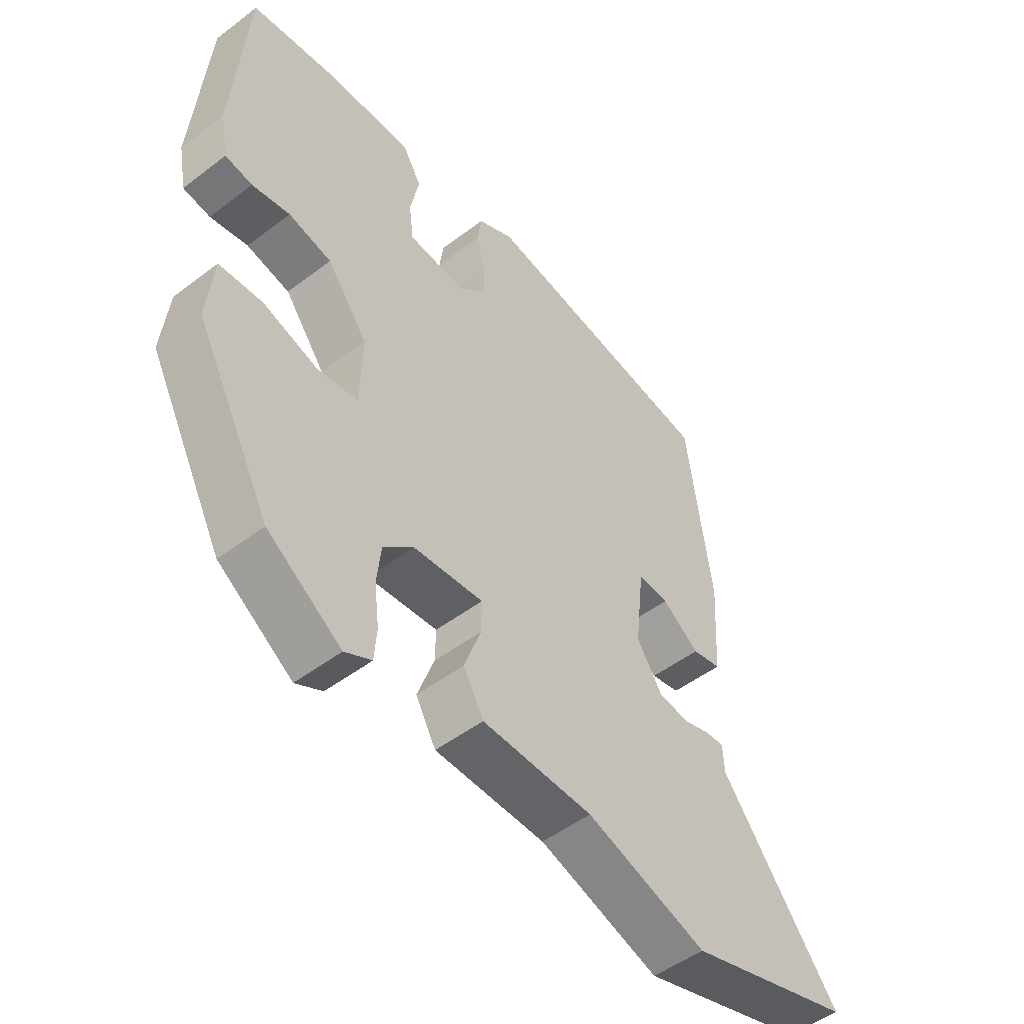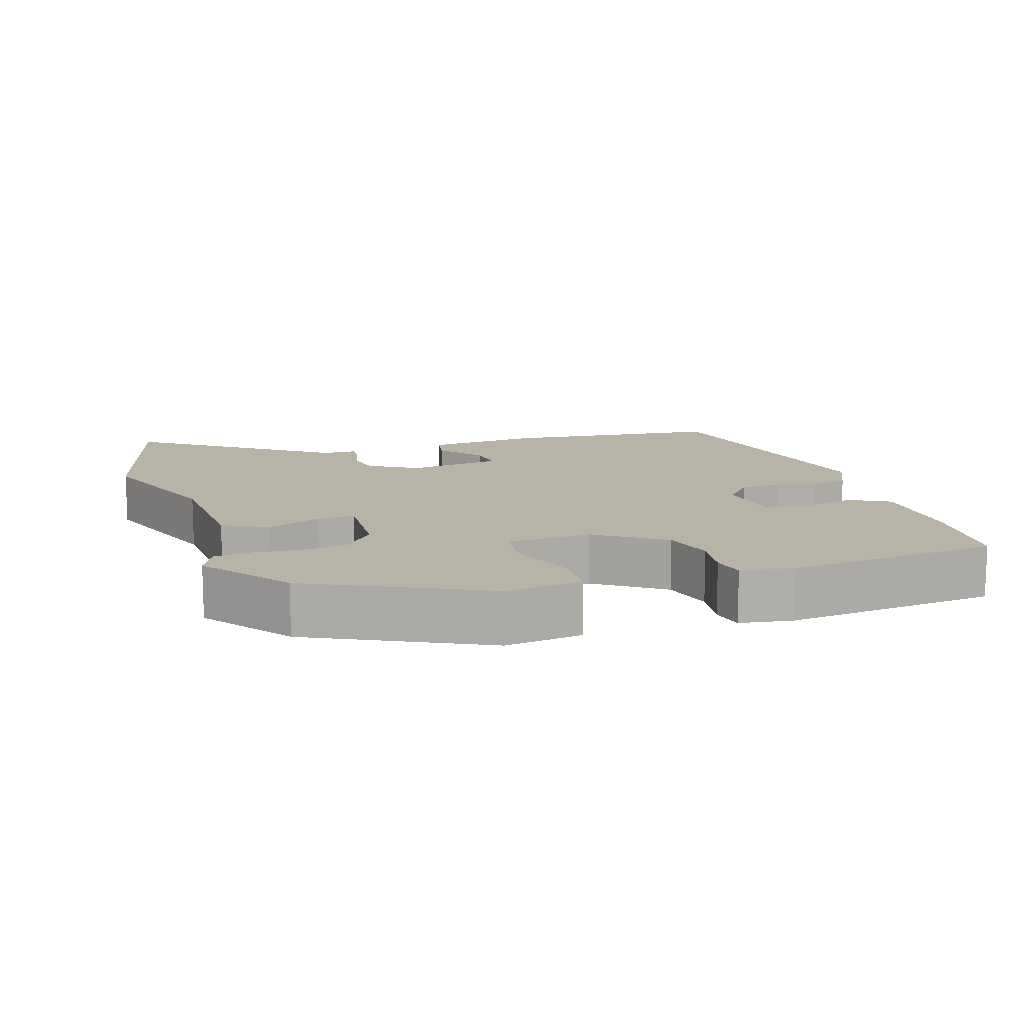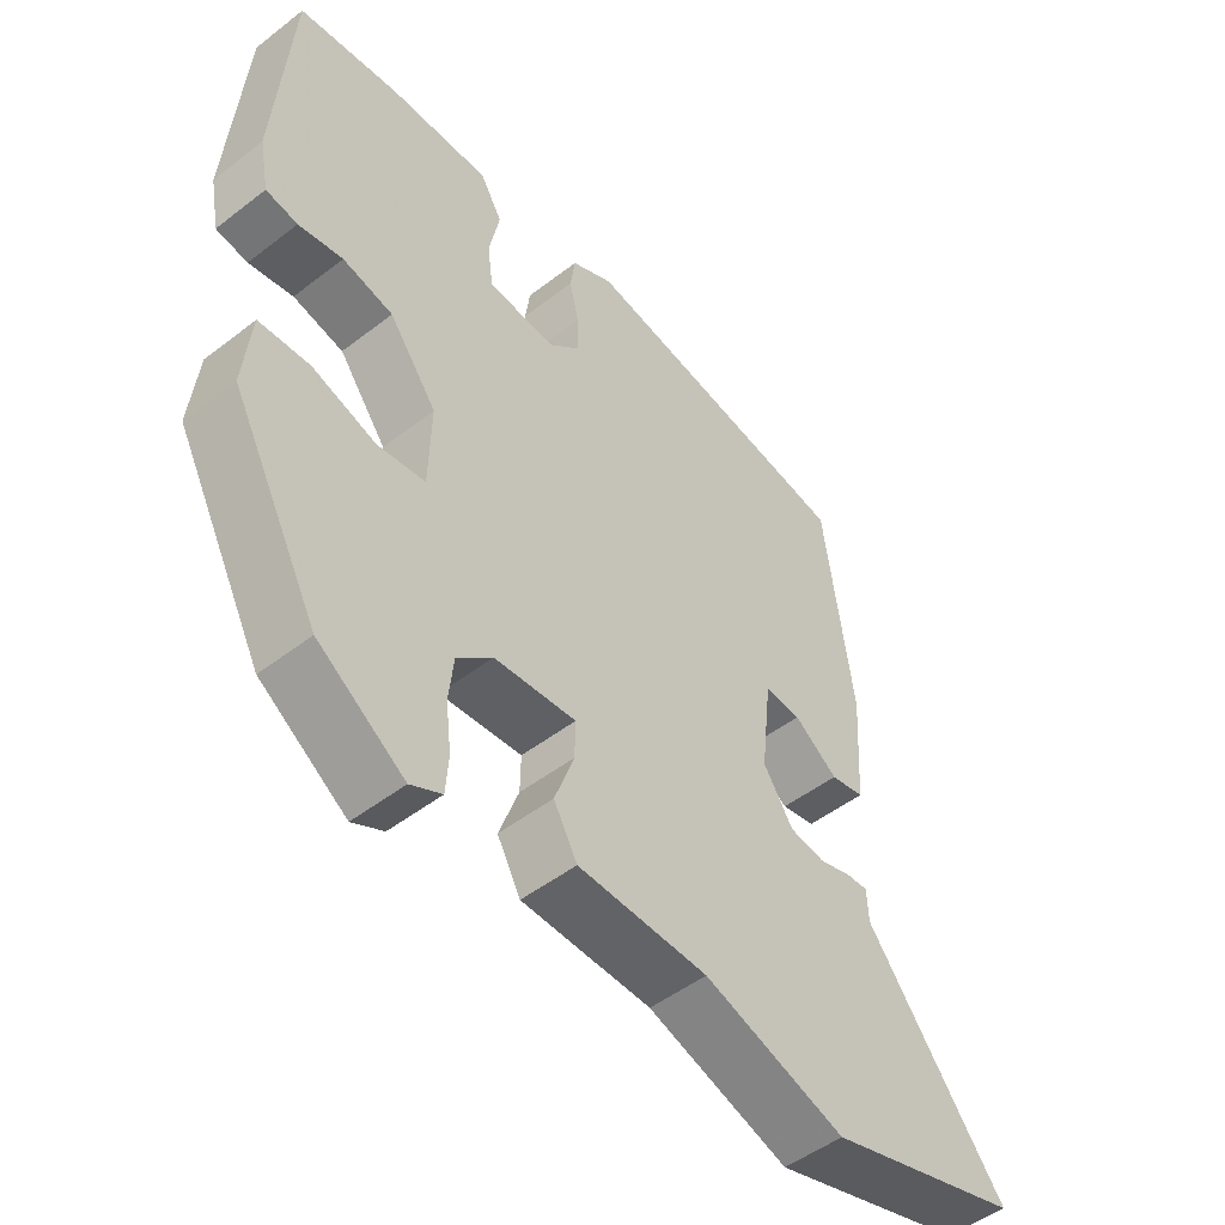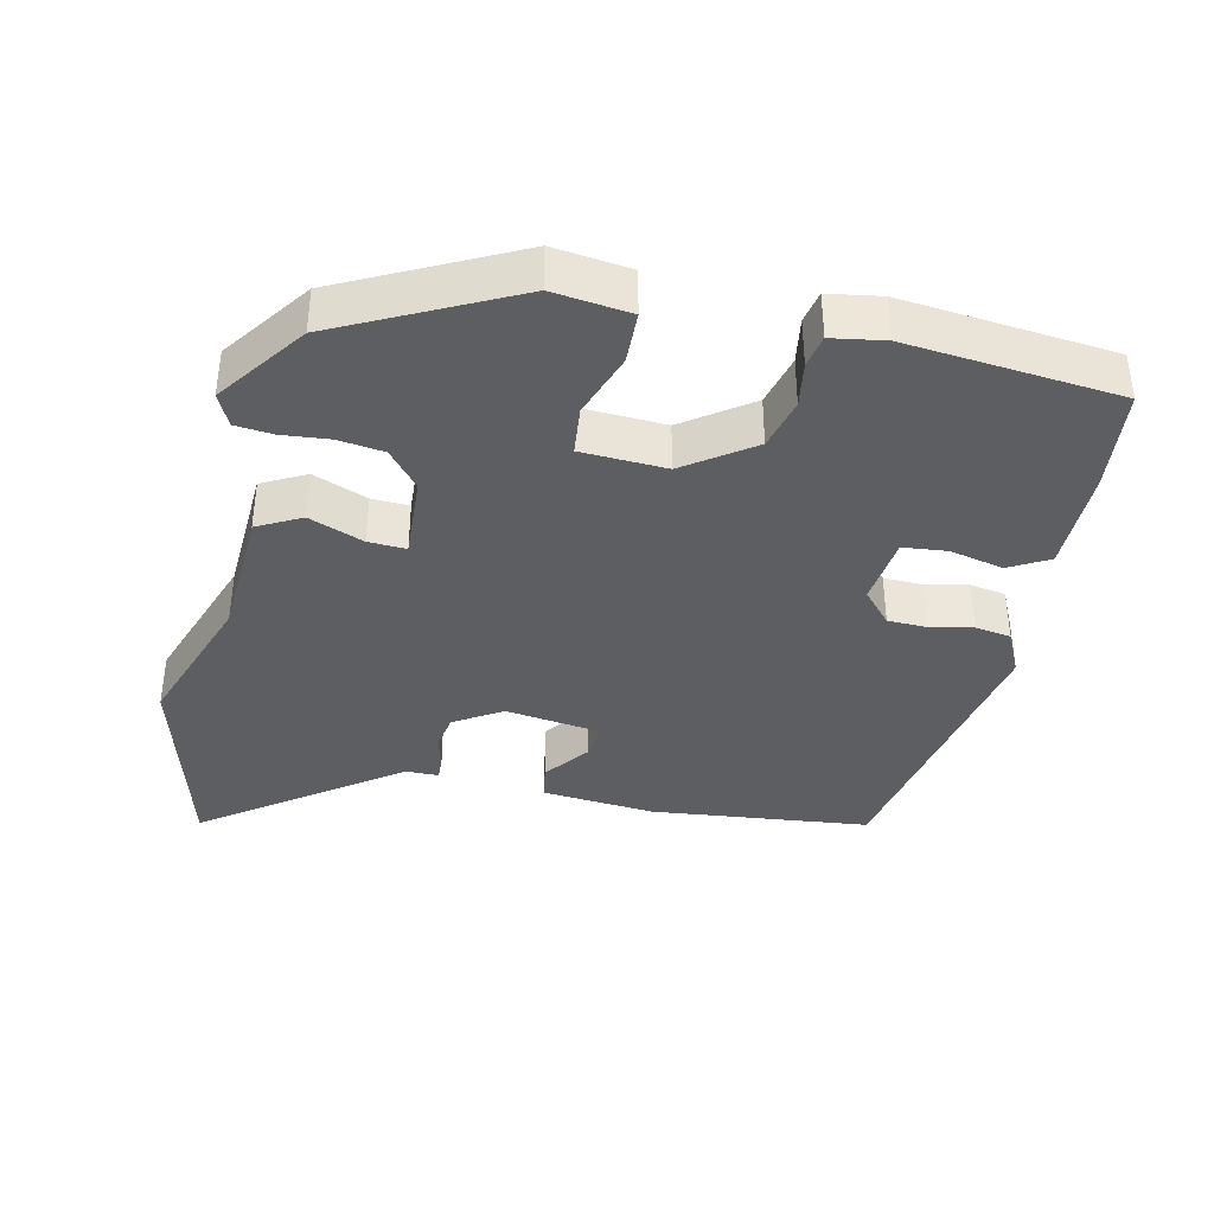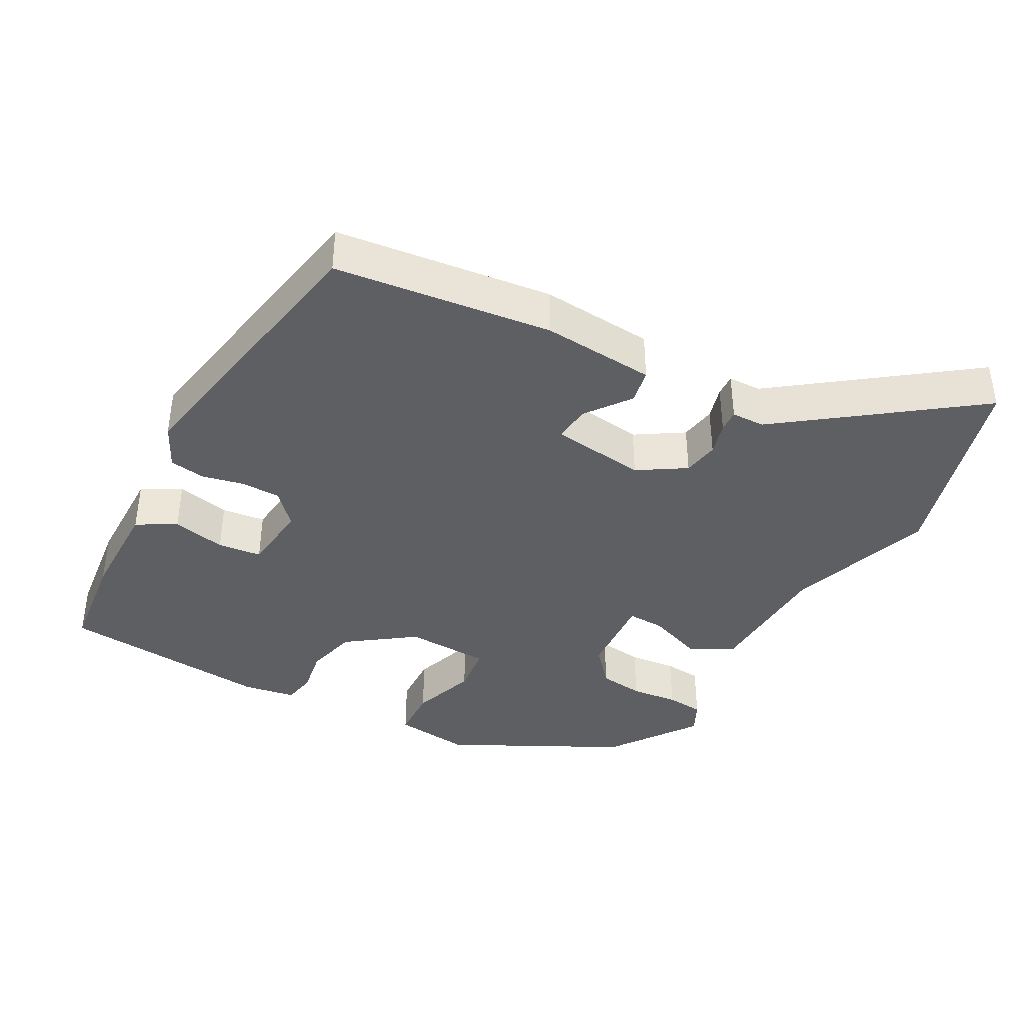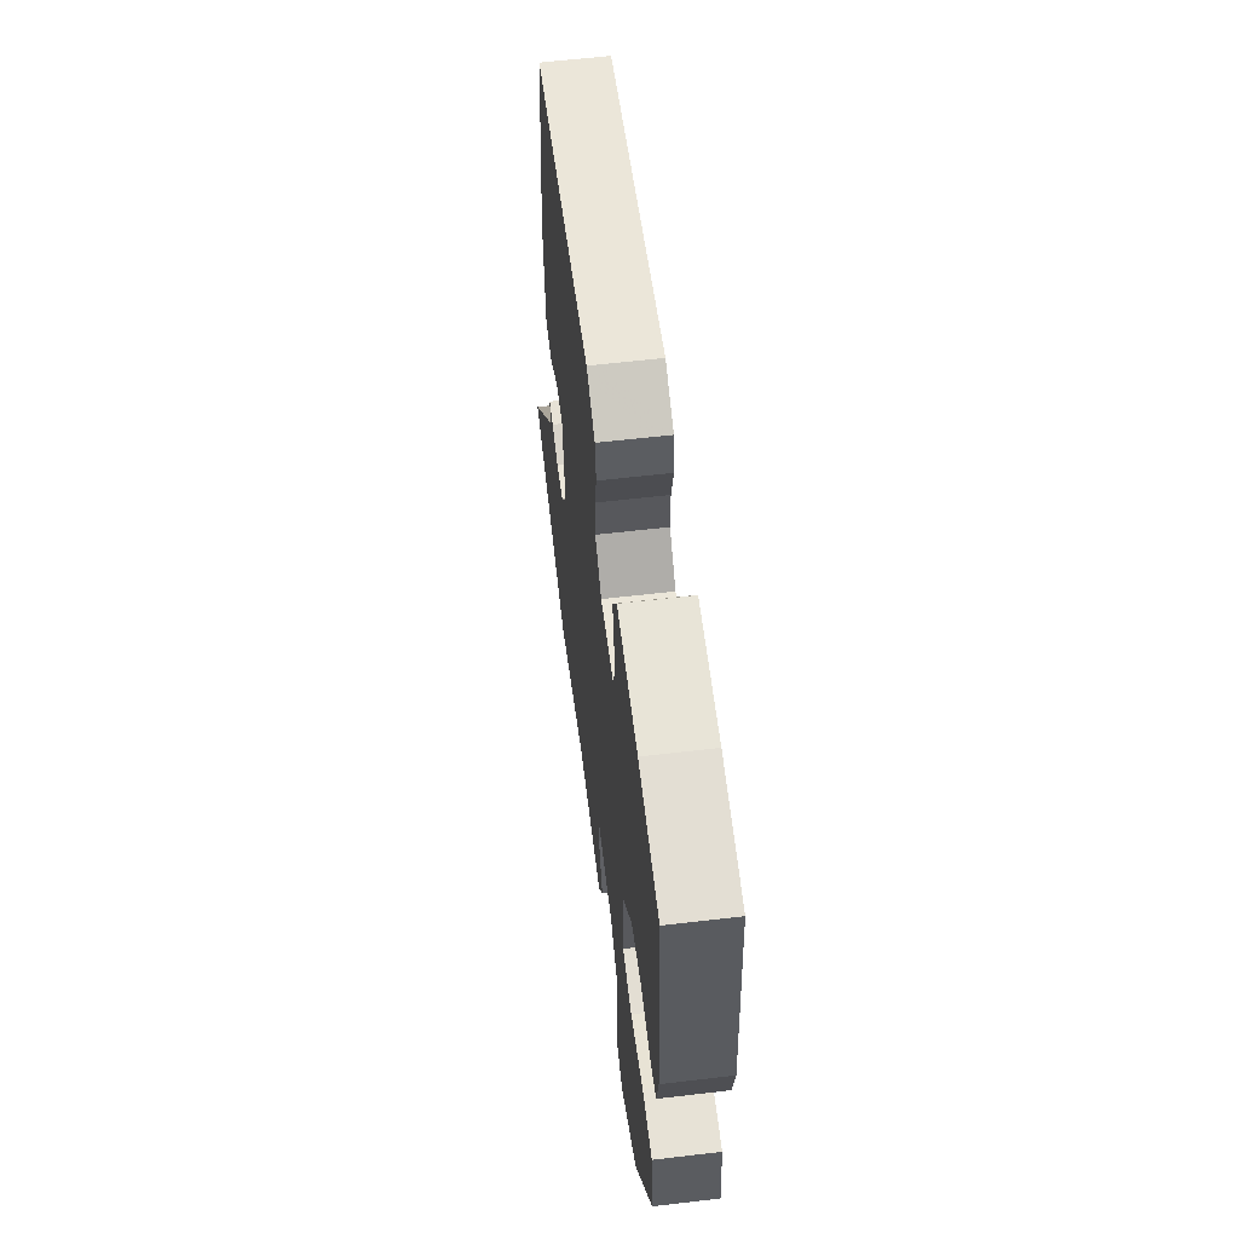
<metadata>
{"format":"obj","ext":"obj","renderer":"f3d","projection":"perspective","resolution":1024,"background":"white","views":[{"elev":-50.1,"azim":-50.1,"up":"+Z"},{"elev":12.6,"azim":-109.6,"up":"+Y"},{"elev":-49.8,"azim":-49.6,"up":"+Z"},{"elev":-38.2,"azim":-104.0,"up":"+Y"},{"elev":-39.6,"azim":60.5,"up":"+Y"},{"elev":60.2,"azim":-96.9,"up":"+Z"}]}
</metadata>
<code>
v 0.652 0.07 -0.455
v 0.369 0.07 -0.539
v 0.165 0.07 -0.472
v -0.022 0.07 -0.467
v -0.056 0.07 -0.406
v -0.028 0.07 -0.328
v -0.027 0.07 -0.275
v -0.145 0.07 -0.285
v -0.196 0.07 -0.33
v -0.203 0.07 -0.394
v -0.195 0.07 -0.461
v -0.199 0.07 -0.514
v -0.244 0.07 -0.537
v -0.369 0.07 -0.451
v -0.496 0.07 -0.211
v -0.485 0.07 -0.102
v -0.412 0.07 -0.098
v -0.32 0.07 -0.128
v -0.251 0.07 -0.119
v -0.248 0.07 0.001
v -0.317 0.07 0.094
v -0.39 0.07 0.111
v -0.454 0.07 0.099
v -0.5 0.07 0.107
v -0.514 0.07 0.181
v -0.492 0.07 0.481
v -0.347 0.07 0.5
v -0.201 0.07 0.503
v -0.169 0.07 0.448
v -0.184 0.07 0.372
v -0.176 0.07 0.31
v -0.078 0.07 0.301
v -0.033 0.07 0.343
v -0.033 0.07 0.399
v -0.047 0.07 0.458
v -0.04 0.07 0.509
v 0.021 0.07 0.54
v 0.426 0.07 0.473
v 0.467 0.07 0.166
v 0.457 0.07 0.006
v 0.408 0.07 -0.004
v 0.345 0.07 0.042
v 0.293 0.07 0.046
v 0.278 0.07 -0.088
v 0.321 0.07 -0.154
v 0.372 0.07 -0.162
v 0.419 0.07 -0.148
v 0.45 0.07 -0.146
v 0.452 0.07 -0.193
v 0.652 0 -0.455
v 0.369 0 -0.539
v 0.165 0 -0.472
v -0.022 0 -0.467
v -0.056 0 -0.406
v -0.028 0 -0.328
v -0.027 0 -0.275
v -0.145 0 -0.285
v -0.196 0 -0.33
v -0.203 0 -0.394
v -0.195 0 -0.461
v -0.199 0 -0.514
v -0.244 0 -0.537
v -0.369 0 -0.451
v -0.496 0 -0.211
v -0.485 0 -0.102
v -0.412 0 -0.098
v -0.32 0 -0.128
v -0.251 0 -0.119
v -0.248 0 0.001
v -0.317 0 0.094
v -0.39 0 0.111
v -0.454 0 0.099
v -0.5 0 0.107
v -0.514 0 0.181
v -0.492 0 0.481
v -0.347 0 0.5
v -0.201 0 0.503
v -0.169 0 0.448
v -0.184 0 0.372
v -0.176 0 0.31
v -0.078 0 0.301
v -0.033 0 0.343
v -0.033 0 0.399
v -0.047 0 0.458
v -0.04 0 0.509
v 0.021 0 0.54
v 0.426 0 0.473
v 0.467 0 0.166
v 0.457 0 0.006
v 0.408 0 -0.004
v 0.345 0 0.042
v 0.293 0 0.046
v 0.278 0 -0.088
v 0.321 0 -0.154
v 0.372 0 -0.162
v 0.419 0 -0.148
v 0.45 0 -0.146
v 0.452 0 -0.193
f 46 47 48 49
f 45 46 49 1
f 39 40 41 42
f 39 42 43
f 38 39 43
f 37 38 43
f 34 35 36 37
f 33 34 37 43
f 32 33 43 44
f 27 28 29 30
f 27 30 31
f 26 27 31
f 25 26 31
f 22 23 24 25
f 21 22 25 31
f 20 21 31 32
f 15 16 17 18
f 15 18 19
f 14 15 19
f 13 14 19
f 10 11 12 13
f 9 10 13 19
f 8 9 19 20
f 3 4 5 6
f 3 6 7
f 45 1 2 3
f 45 3 7
f 20 32 44 45
f 7 8 20 45
f 98 97 96 95
f 50 98 95 94
f 91 90 89 88
f 92 91 88
f 92 88 87
f 92 87 86
f 86 85 84 83
f 92 86 83 82
f 93 92 82 81
f 79 78 77 76
f 80 79 76
f 80 76 75
f 80 75 74
f 74 73 72 71
f 80 74 71 70
f 81 80 70 69
f 67 66 65 64
f 68 67 64
f 68 64 63
f 68 63 62
f 62 61 60 59
f 68 62 59 58
f 69 68 58 57
f 55 54 53 52
f 56 55 52
f 52 51 50 94
f 56 52 94
f 94 93 81 69
f 94 69 57 56
f 1 50 51 2
f 2 51 52 3
f 3 52 53 4
f 4 53 54 5
f 5 54 55 6
f 6 55 56 7
f 7 56 57 8
f 8 57 58 9
f 9 58 59 10
f 10 59 60 11
f 11 60 61 12
f 12 61 62 13
f 13 62 63 14
f 14 63 64 15
f 15 64 65 16
f 16 65 66 17
f 17 66 67 18
f 18 67 68 19
f 19 68 69 20
f 20 69 70 21
f 21 70 71 22
f 22 71 72 23
f 23 72 73 24
f 24 73 74 25
f 25 74 75 26
f 26 75 76 27
f 27 76 77 28
f 28 77 78 29
f 29 78 79 30
f 30 79 80 31
f 31 80 81 32
f 32 81 82 33
f 33 82 83 34
f 34 83 84 35
f 35 84 85 36
f 36 85 86 37
f 37 86 87 38
f 38 87 88 39
f 39 88 89 40
f 40 89 90 41
f 41 90 91 42
f 42 91 92 43
f 43 92 93 44
f 44 93 94 45
f 45 94 95 46
f 46 95 96 47
f 47 96 97 48
f 48 97 98 49
f 49 98 50 1

</code>
